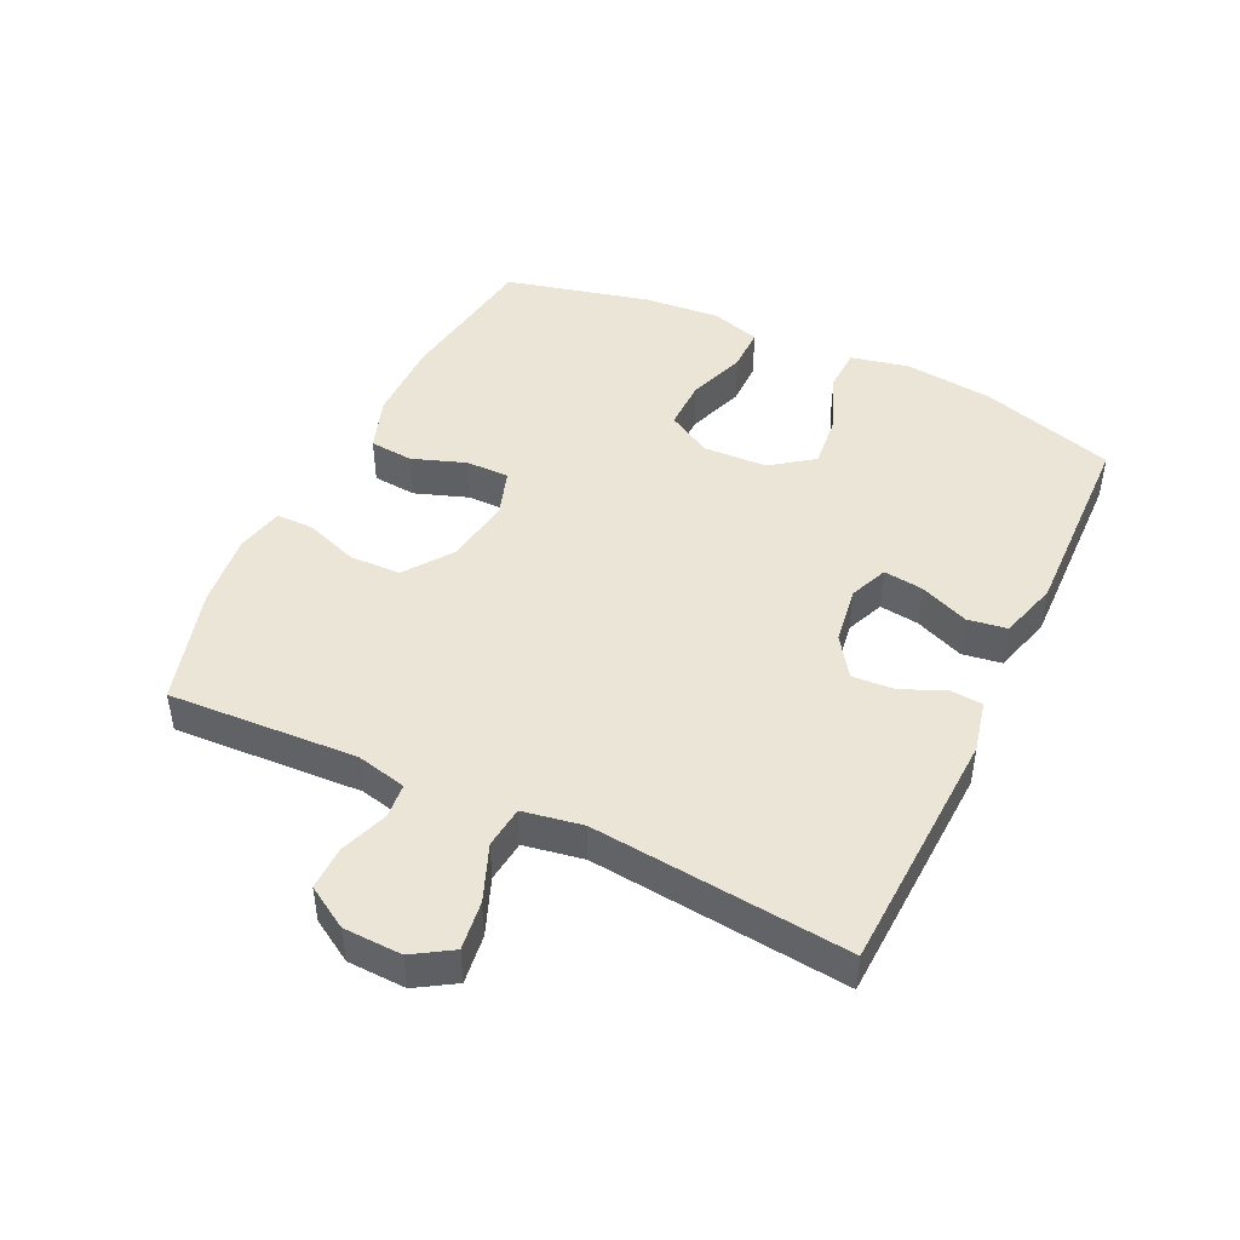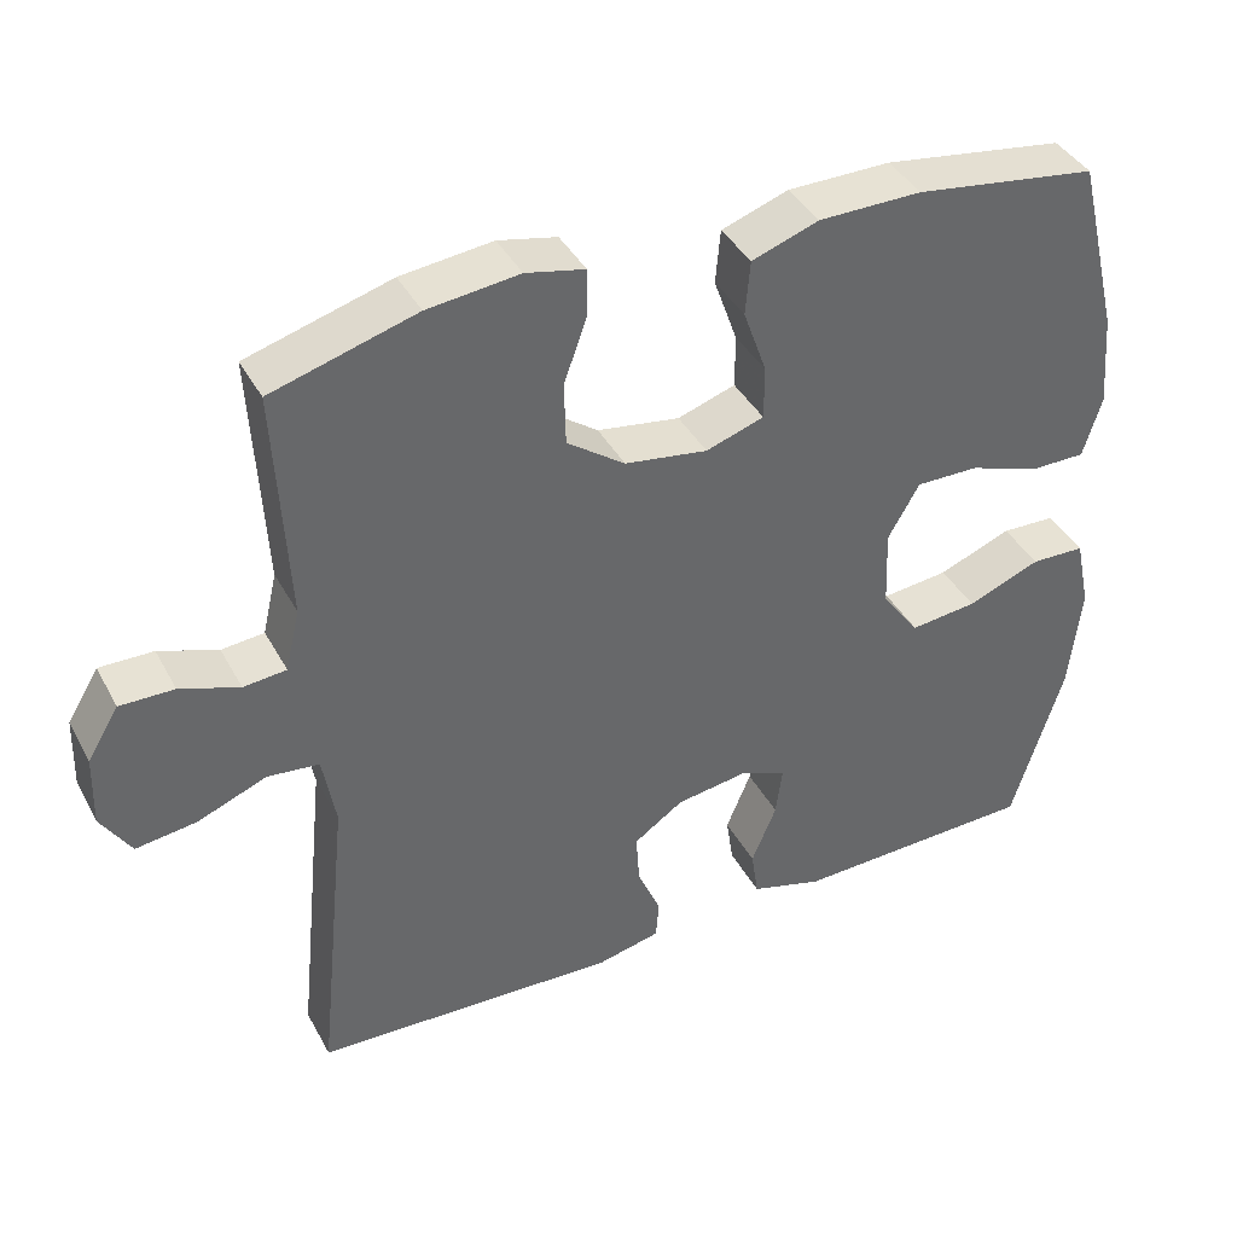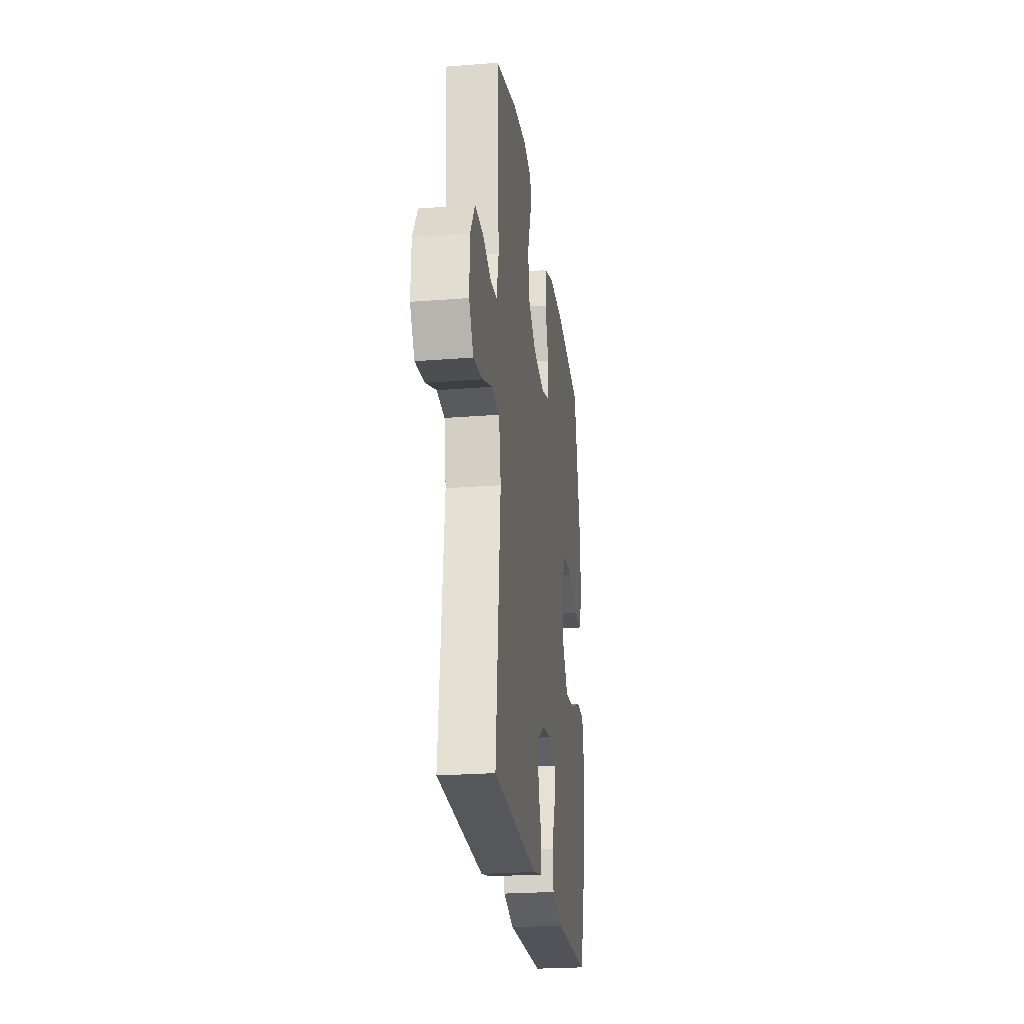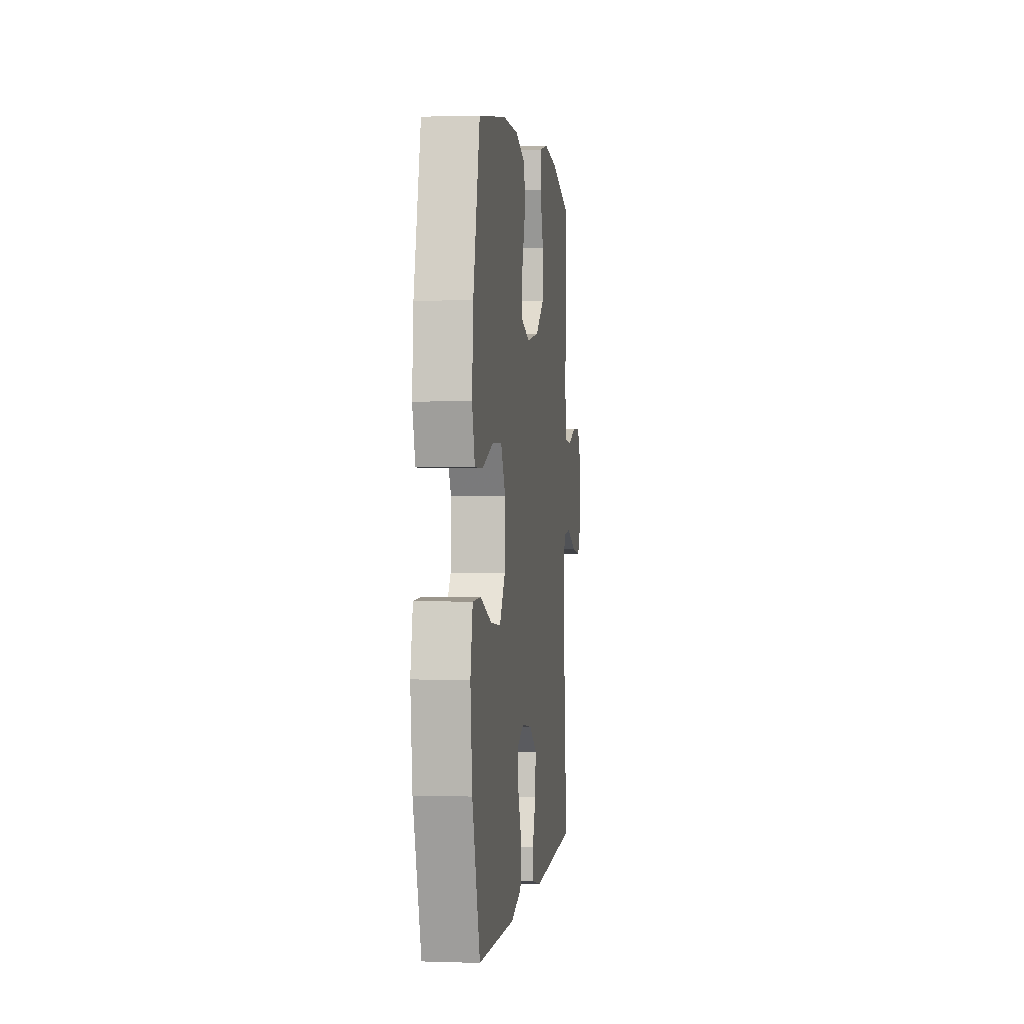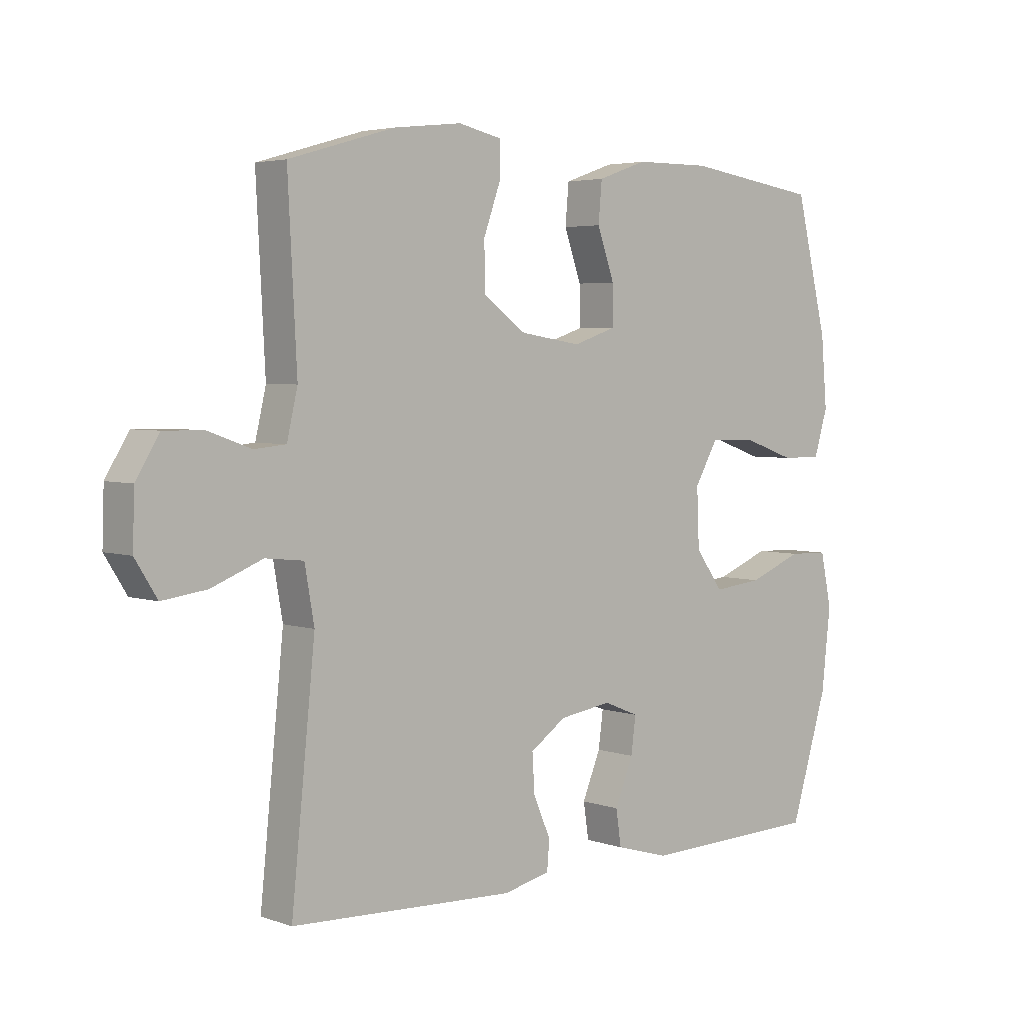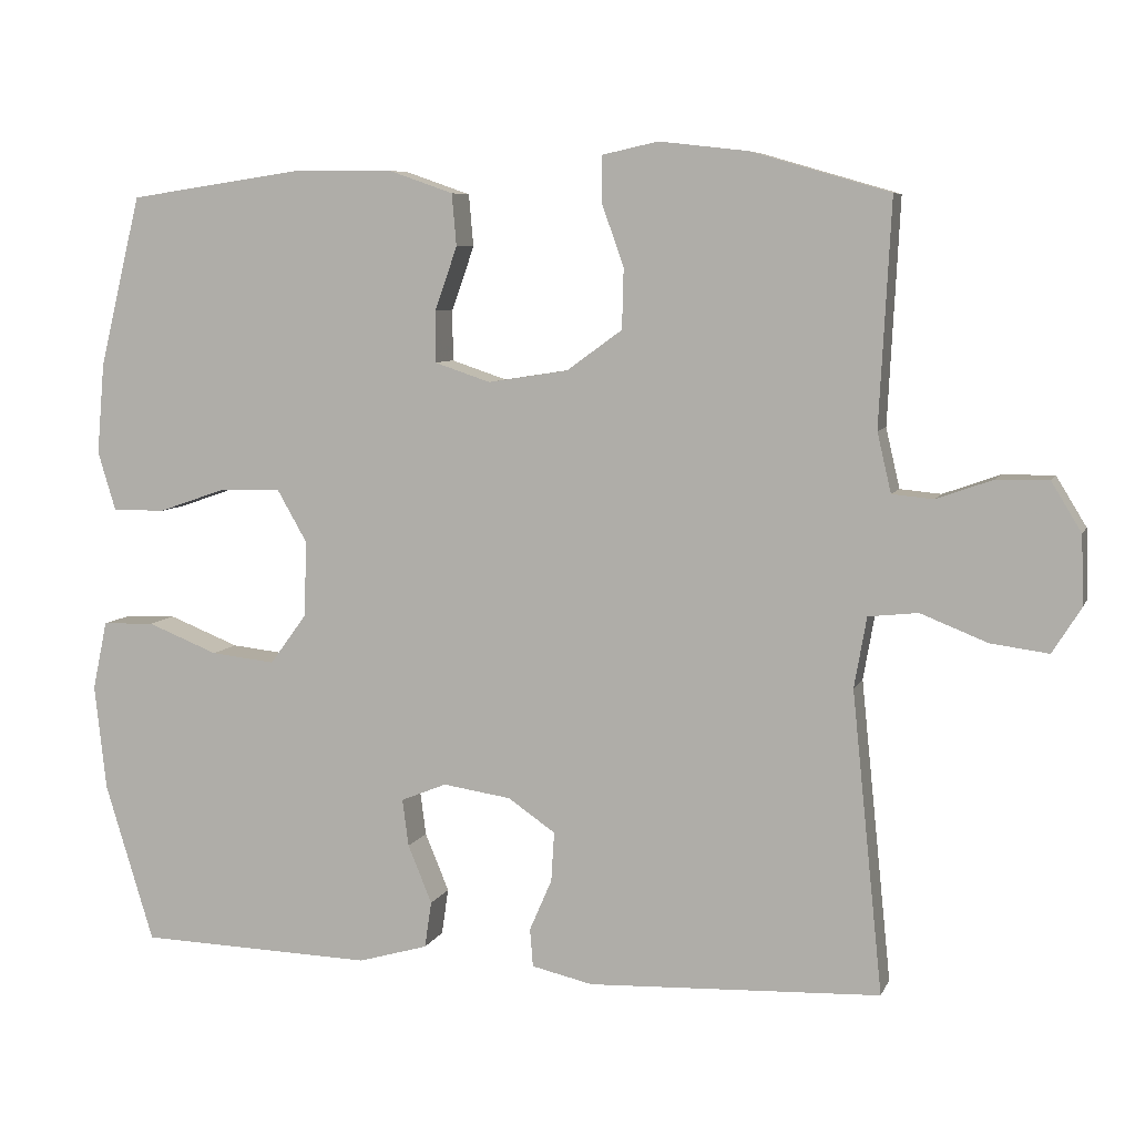
<metadata>
{"format":"obj","ext":"obj","renderer":"f3d","projection":"perspective","resolution":1024,"background":"white","views":[{"elev":45.8,"azim":115.5,"up":"+Y"},{"elev":40.0,"azim":153.8,"up":"+Z"},{"elev":-24.2,"azim":97.4,"up":"+Z"},{"elev":0.9,"azim":-82.8,"up":"+Z"},{"elev":4.0,"azim":138.1,"up":"+Z"},{"elev":7.1,"azim":15.9,"up":"+Z"}]}
</metadata>
<code>
v -0.5 0.07 0.5
v -0.274 0.07 0.533
v -0.146 0.07 0.532
v -0.063 0.07 0.503
v -0.057 0.07 0.436
v -0.086 0.07 0.354
v -0.086 0.07 0.288
v -0.014 0.07 0.264
v 0.089 0.07 0.28
v 0.161 0.07 0.332
v 0.163 0.07 0.41
v 0.134 0.07 0.491
v 0.134 0.07 0.549
v 0.207 0.07 0.565
v 0.321 0.07 0.552
v 0.5 0.07 0.5
v 0.485 0.07 0.211
v 0.503 0.07 0.134
v 0.556 0.07 0.129
v 0.629 0.07 0.155
v 0.696 0.07 0.156
v 0.735 0.07 0.092
v 0.738 0.07 0.003
v 0.701 0.07 -0.056
v 0.626 0.07 -0.046
v 0.54 0.07 -0.012
v 0.476 0.07 -0.019
v 0.46 0.07 -0.11
v 0.5 0.07 -0.5
v 0.122 0.07 -0.516
v 0.043 0.07 -0.498
v 0.039 0.07 -0.449
v 0.068 0.07 -0.382
v 0.072 0.07 -0.318
v 0.011 0.07 -0.276
v -0.077 0.07 -0.263
v -0.136 0.07 -0.287
v -0.128 0.07 -0.348
v -0.097 0.07 -0.423
v -0.106 0.07 -0.483
v -0.196 0.07 -0.509
v -0.5 0.07 -0.5
v -0.563 0.07 -0.294
v -0.578 0.07 -0.158
v -0.559 0.07 -0.069
v -0.492 0.07 -0.067
v -0.401 0.07 -0.103
v -0.318 0.07 -0.112
v -0.271 0.07 -0.048
v -0.267 0.07 0.05
v -0.306 0.07 0.118
v -0.384 0.07 0.117
v -0.473 0.07 0.086
v -0.541 0.07 0.086
v -0.564 0.07 0.162
v -0.554 0.07 0.279
v -0.5 0 0.5
v -0.274 0 0.533
v -0.146 0 0.532
v -0.063 0 0.503
v -0.057 0 0.436
v -0.086 0 0.354
v -0.086 0 0.288
v -0.014 0 0.264
v 0.089 0 0.28
v 0.161 0 0.332
v 0.163 0 0.41
v 0.134 0 0.491
v 0.134 0 0.549
v 0.207 0 0.565
v 0.321 0 0.552
v 0.5 0 0.5
v 0.485 0 0.211
v 0.503 0 0.134
v 0.556 0 0.129
v 0.629 0 0.155
v 0.696 0 0.156
v 0.735 0 0.092
v 0.738 0 0.003
v 0.701 0 -0.056
v 0.626 0 -0.046
v 0.54 0 -0.012
v 0.476 0 -0.019
v 0.46 0 -0.11
v 0.5 0 -0.5
v 0.122 0 -0.516
v 0.043 0 -0.498
v 0.039 0 -0.449
v 0.068 0 -0.382
v 0.072 0 -0.318
v 0.011 0 -0.276
v -0.077 0 -0.263
v -0.136 0 -0.287
v -0.128 0 -0.348
v -0.097 0 -0.423
v -0.106 0 -0.483
v -0.196 0 -0.509
v -0.5 0 -0.5
v -0.563 0 -0.294
v -0.578 0 -0.158
v -0.559 0 -0.069
v -0.492 0 -0.067
v -0.401 0 -0.103
v -0.318 0 -0.112
v -0.271 0 -0.048
v -0.267 0 0.05
v -0.306 0 0.118
v -0.384 0 0.117
v -0.473 0 0.086
v -0.541 0 0.086
v -0.564 0 0.162
v -0.554 0 0.279
f 4 5 6
f 3 4 6
f 2 3 6
f 1 2 6
f 56 1 6
f 55 56 6
f 54 55 6
f 53 54 6
f 52 53 6
f 51 52 6 7
f 50 51 7 8
f 49 50 8 9
f 48 49 9 10
f 45 46 47
f 44 45 47
f 43 44 47
f 42 43 47
f 41 42 47
f 40 41 47
f 39 40 47
f 38 39 47
f 37 38 47 48
f 36 37 48 10
f 31 32 33
f 30 31 33
f 29 30 33
f 28 29 33
f 27 28 33 34
f 24 25 26
f 23 24 26
f 22 23 26
f 21 22 26
f 20 21 26
f 19 20 26
f 18 19 26 27
f 27 34 35
f 18 27 35
f 17 18 35
f 15 16 17
f 14 15 17
f 13 14 17
f 12 13 17
f 11 12 17
f 17 35 36 10
f 10 11 17
f 62 61 60
f 62 60 59
f 62 59 58
f 62 58 57
f 62 57 112
f 62 112 111
f 62 111 110
f 62 110 109
f 62 109 108
f 63 62 108 107
f 64 63 107 106
f 65 64 106 105
f 66 65 105 104
f 103 102 101
f 103 101 100
f 103 100 99
f 103 99 98
f 103 98 97
f 103 97 96
f 103 96 95
f 103 95 94
f 104 103 94 93
f 66 104 93 92
f 89 88 87
f 89 87 86
f 89 86 85
f 89 85 84
f 90 89 84 83
f 82 81 80
f 82 80 79
f 82 79 78
f 82 78 77
f 82 77 76
f 82 76 75
f 83 82 75 74
f 91 90 83
f 91 83 74
f 91 74 73
f 73 72 71
f 73 71 70
f 73 70 69
f 73 69 68
f 73 68 67
f 66 92 91 73
f 73 67 66
f 1 57 58 2
f 2 58 59 3
f 3 59 60 4
f 4 60 61 5
f 5 61 62 6
f 6 62 63 7
f 7 63 64 8
f 8 64 65 9
f 9 65 66 10
f 10 66 67 11
f 11 67 68 12
f 12 68 69 13
f 13 69 70 14
f 14 70 71 15
f 15 71 72 16
f 16 72 73 17
f 17 73 74 18
f 18 74 75 19
f 19 75 76 20
f 20 76 77 21
f 21 77 78 22
f 22 78 79 23
f 23 79 80 24
f 24 80 81 25
f 25 81 82 26
f 26 82 83 27
f 27 83 84 28
f 28 84 85 29
f 29 85 86 30
f 30 86 87 31
f 31 87 88 32
f 32 88 89 33
f 33 89 90 34
f 34 90 91 35
f 35 91 92 36
f 36 92 93 37
f 37 93 94 38
f 38 94 95 39
f 39 95 96 40
f 40 96 97 41
f 41 97 98 42
f 42 98 99 43
f 43 99 100 44
f 44 100 101 45
f 45 101 102 46
f 46 102 103 47
f 47 103 104 48
f 48 104 105 49
f 49 105 106 50
f 50 106 107 51
f 51 107 108 52
f 52 108 109 53
f 53 109 110 54
f 54 110 111 55
f 55 111 112 56
f 56 112 57 1

</code>
